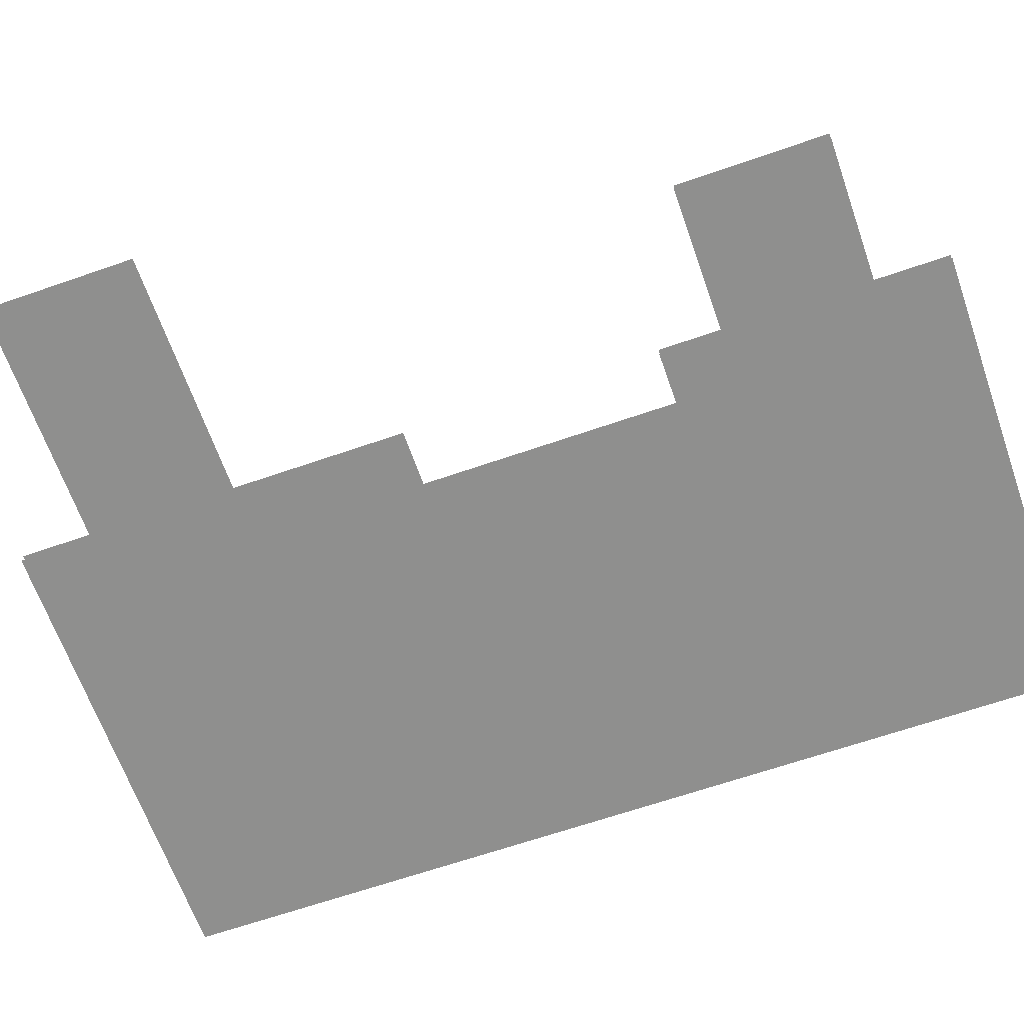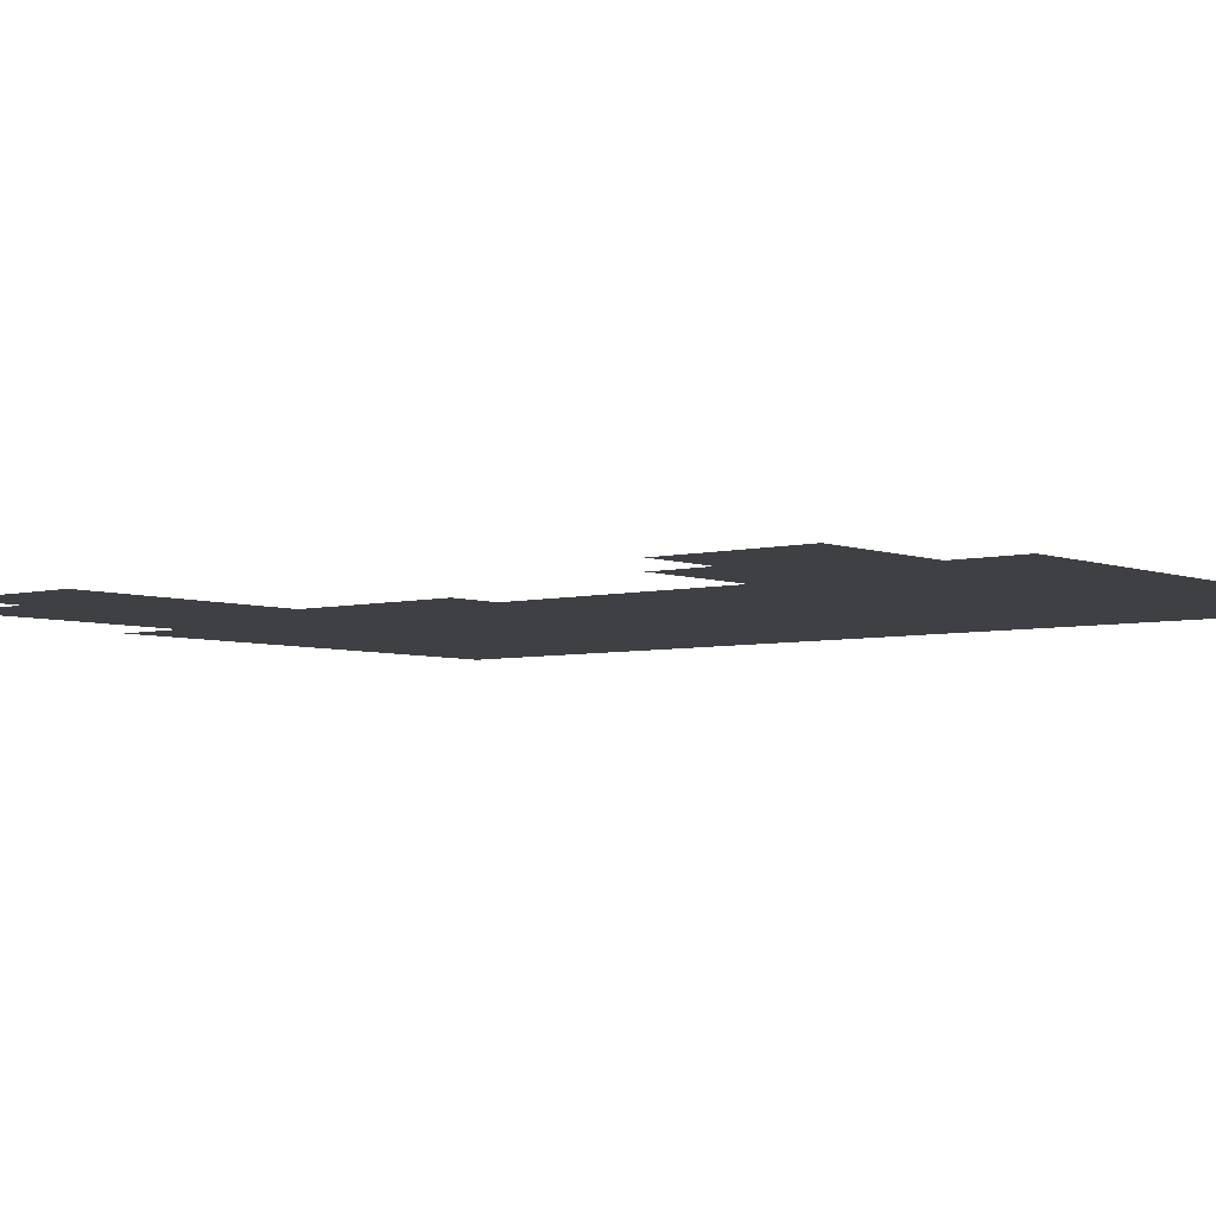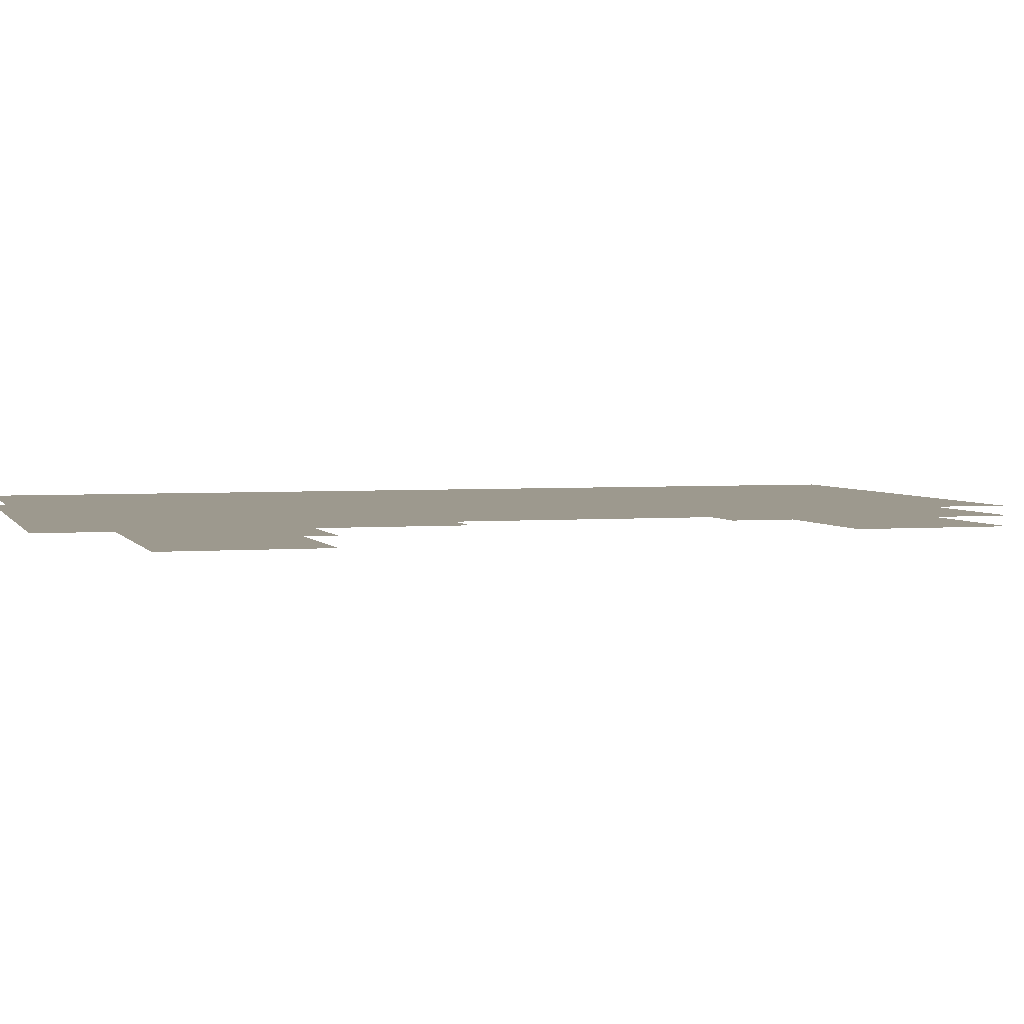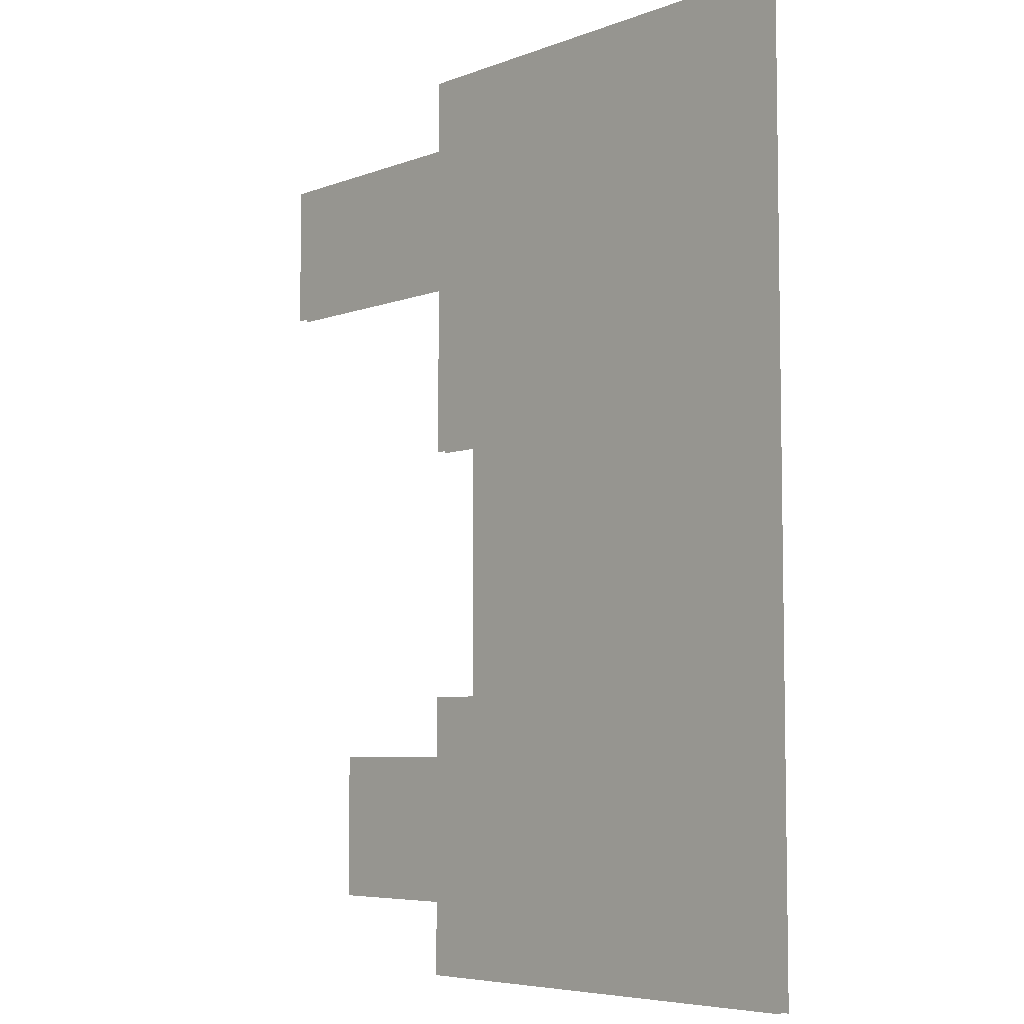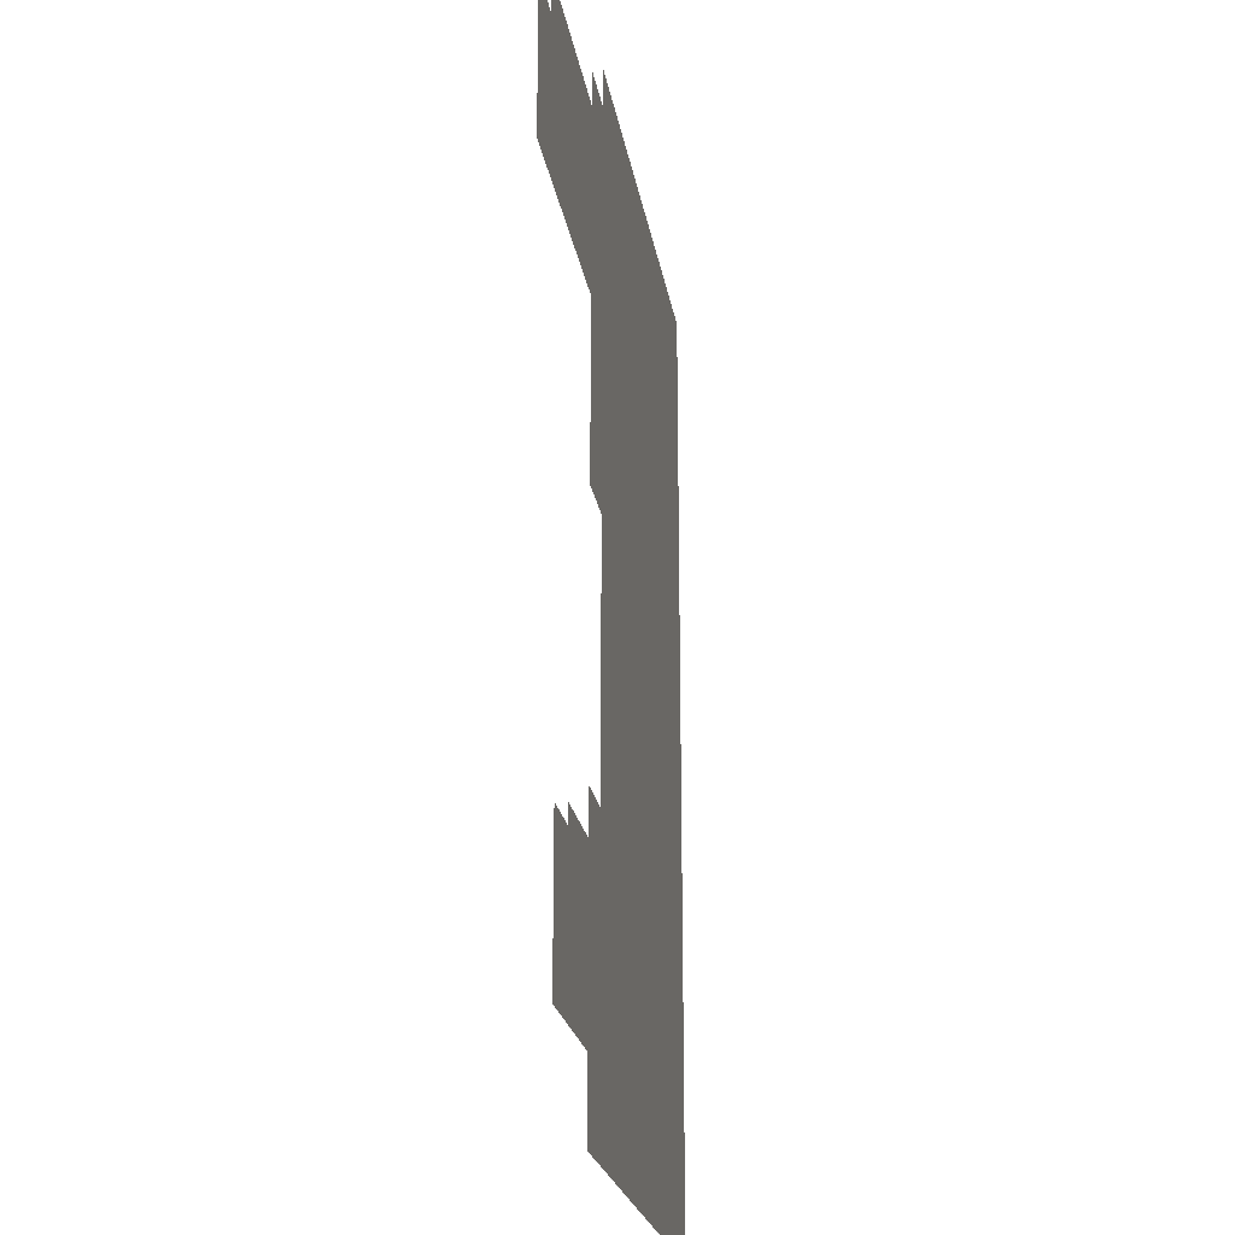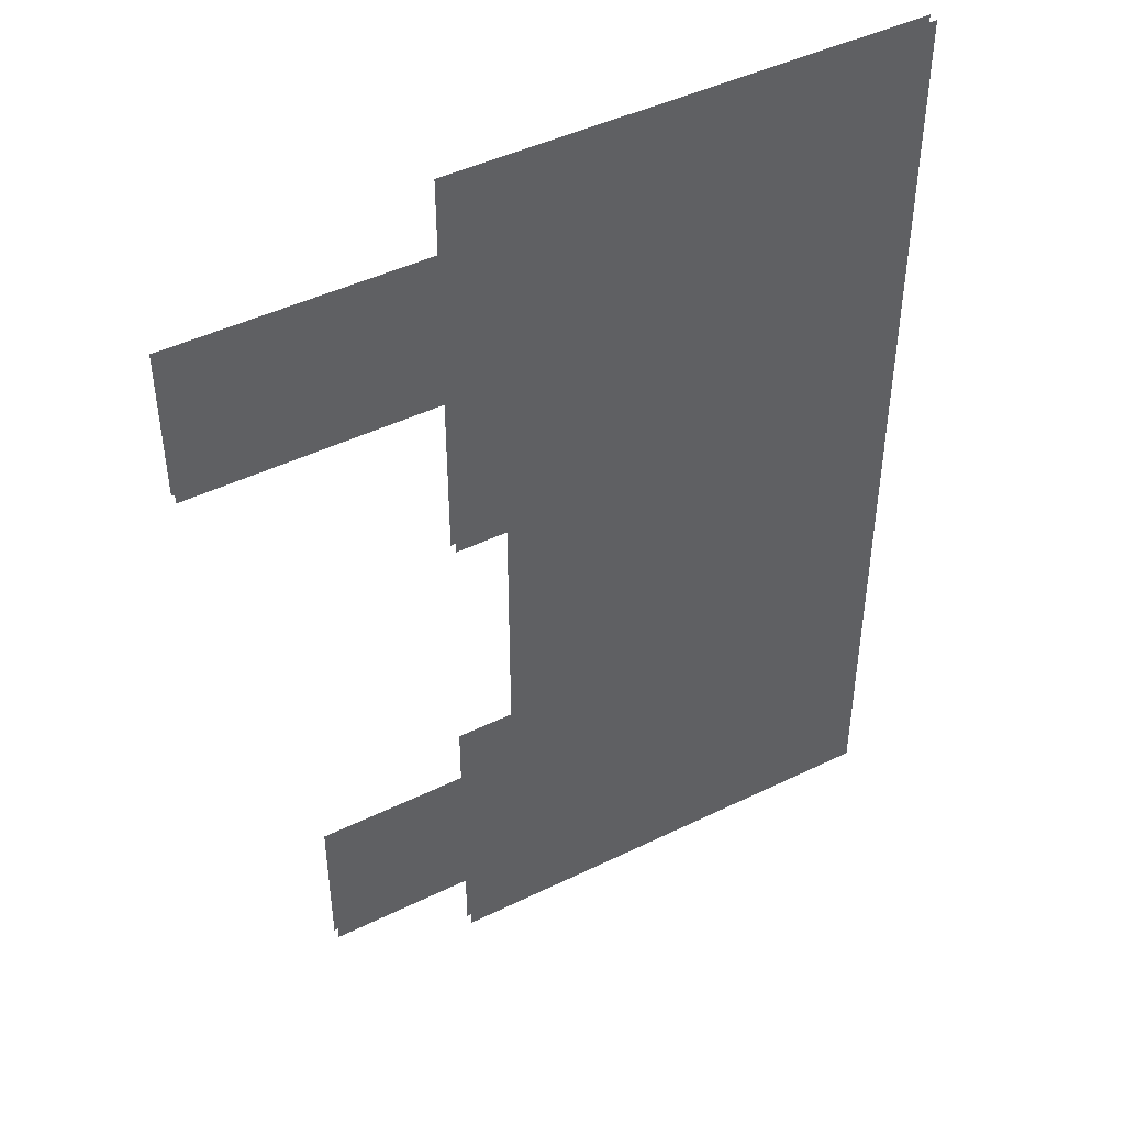
<metadata>
{"format":"obj","ext":"obj","renderer":"f3d","projection":"perspective","resolution":1024,"background":"white","views":[{"elev":-65.1,"azim":-70.7,"up":"+Z"},{"elev":-4.8,"azim":-50.5,"up":"+Z"},{"elev":3.3,"azim":-106.1,"up":"+Z"},{"elev":-6.1,"azim":48.3,"up":"+Y"},{"elev":-22.2,"azim":-81.0,"up":"+Y"},{"elev":44.9,"azim":-29.6,"up":"+Y"}]}
</metadata>
<code>
o floor_45
v 68.2 -21.75 0
v 68.2 -21.75 -0.1
v 68.2 -23.25 0
v 68.2 -23.25 -0.1
v 70.7 -23.25 0
v 70.7 -23.25 -0.1
v 70.7 -28.25 0
v 70.7 -28.25 -0.1
v 69.2 -28.25 0
v 69.2 -28.25 -0.1
v 69.2 -29.75 0
v 69.2 -29.75 -0.1
v 70.7 -29.75 0
v 70.7 -29.75 -0.1
v 70.7 -30.5 0
v 70.7 -30.5 -0.1
v 75.45 -30.5 0
v 75.45 -30.5 -0.1
v 75.45 -21 0
v 75.45 -21 -0.1
v 70.7 -21 0
v 70.7 -21 -0.1
v 70.7 -21.75 0
v 70.7 -21.75 -0.1
v 71.28 -25.03 0
v 71.28 -25.03 -0.1
v 70.7 -25.03 0
v 70.7 -25.03 -0.1
v 71.28 -27.63 0
v 71.28 -27.63 -0.1
v 70.7 -27.63 0
v 70.7 -27.63 -0.1
f 3 5 1
f 2 6 4
f 5 23 1
f 2 24 6
f 23 19 21
f 22 20 24
f 23 5 19
f 20 6 24
f 5 25 19
f 20 26 6
f 25 17 19
f 20 18 26
f 17 13 15
f 16 14 18
f 13 9 11
f 12 10 14
f 27 25 5
f 6 26 28
f 29 17 25
f 26 18 30
f 29 13 17
f 18 14 30
f 29 7 13
f 14 8 30
f 7 9 13
f 14 10 8
f 31 7 29
f 30 8 32

</code>
